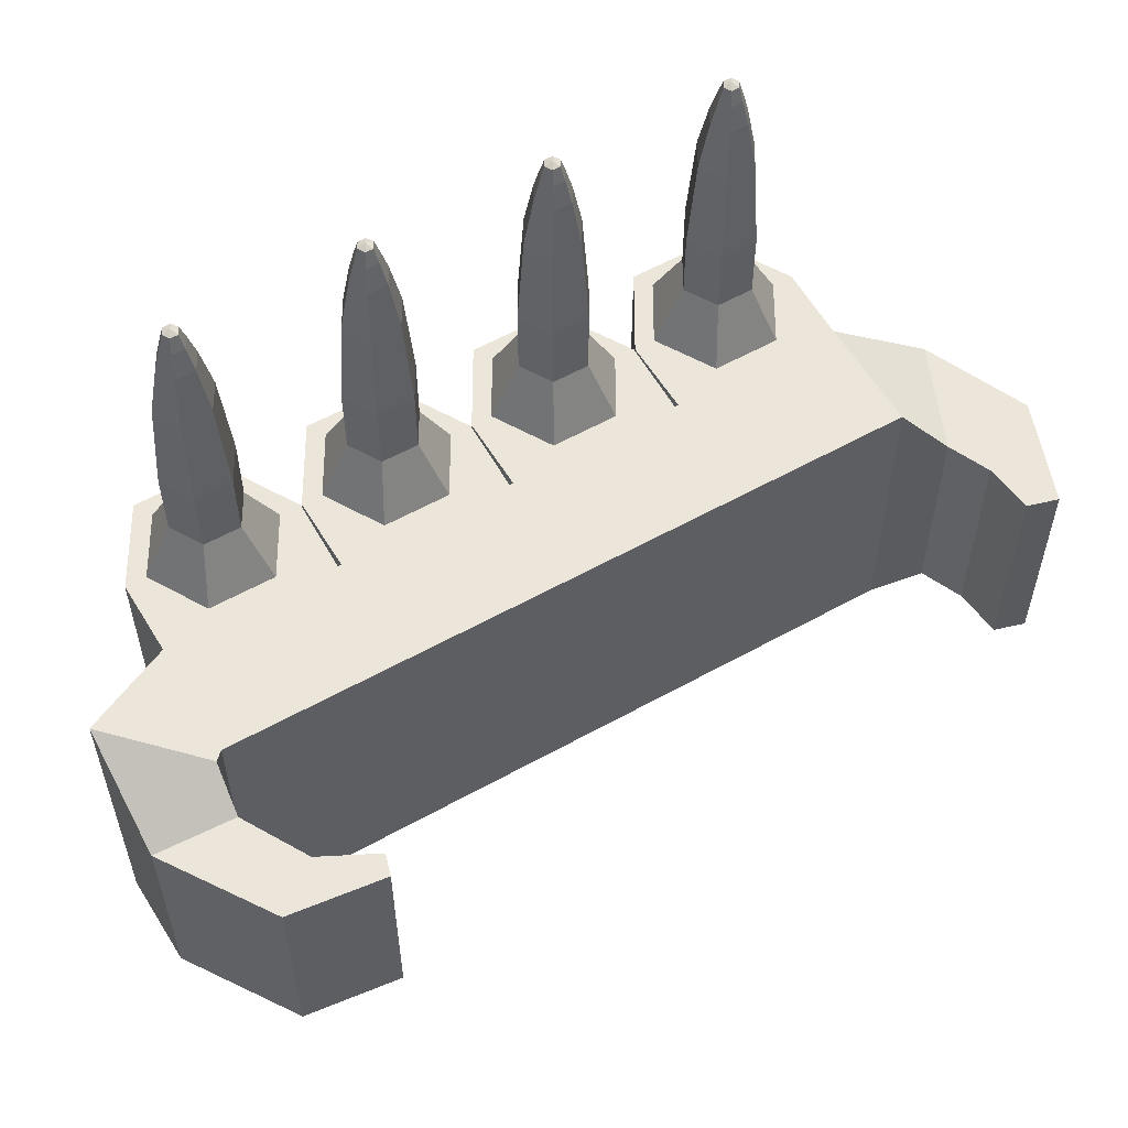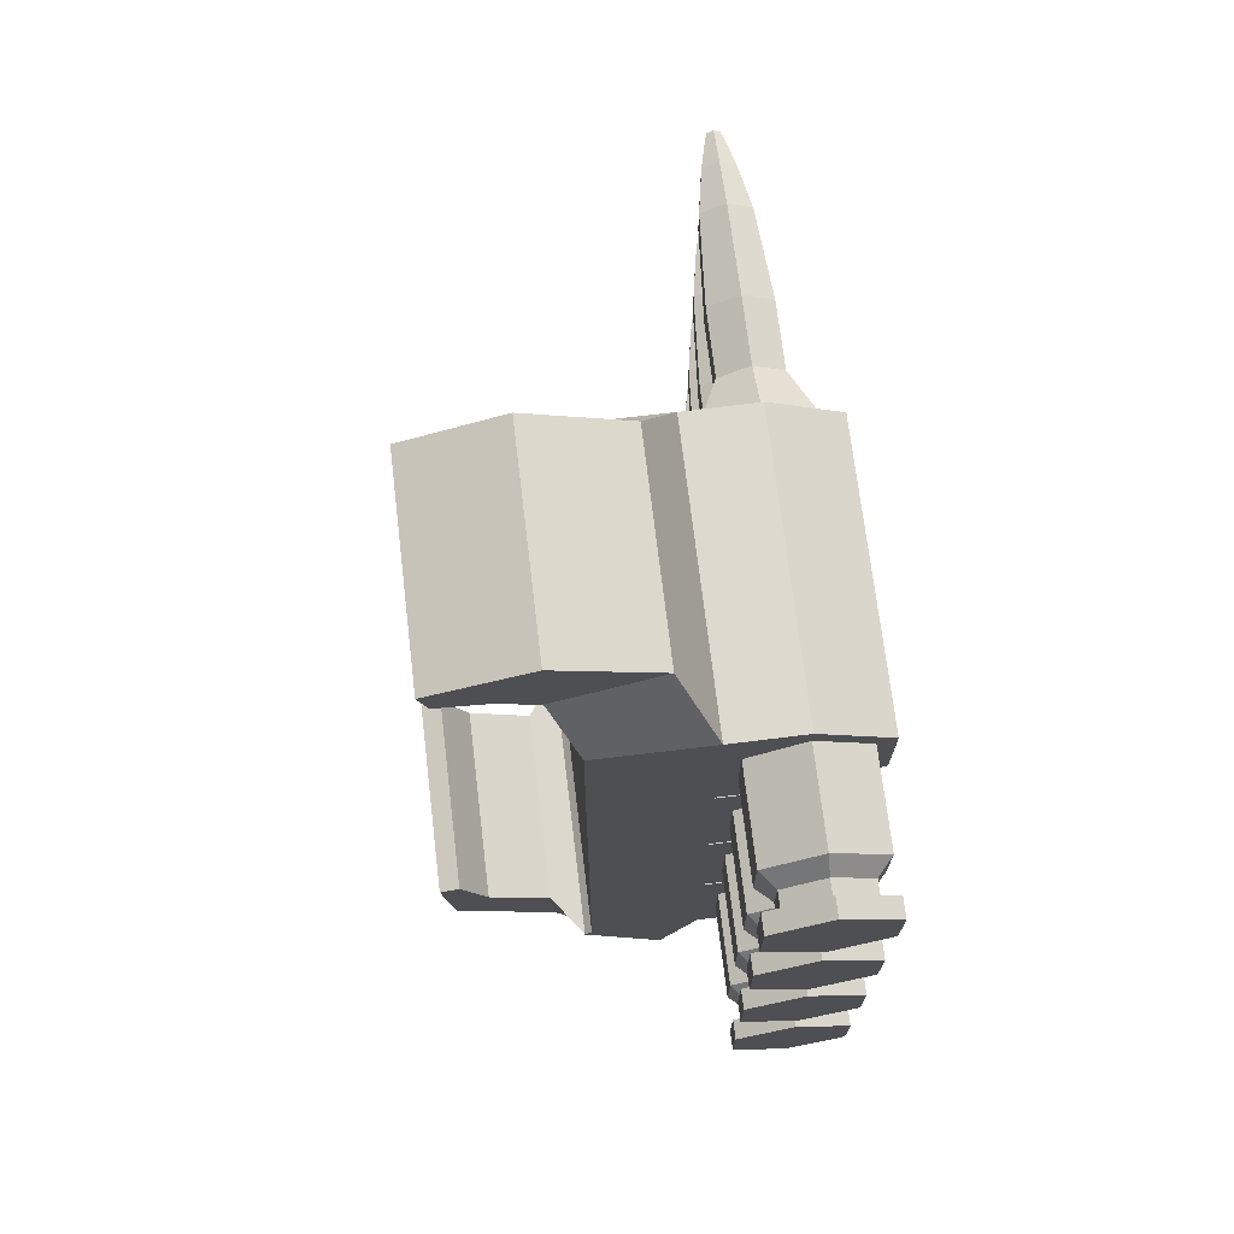
<metadata>
{"format":"obj","ext":"obj","renderer":"f3d","projection":"perspective","resolution":1024,"background":"white","views":[{"elev":57.2,"azim":-120.1,"up":"+Y"},{"elev":71.3,"azim":-6.8,"up":"+Z"}]}
</metadata>
<code>
o BulletCasingsInPocket_Circle.012
v 0.05856 -0.4191 0.3051
v 0.1499 -0.4191 0.3578
v 0.1256 -0.4453 0.3719
v 0.05856 -0.4453 0.3332
v 0.1499 -0.4191 0.4633
v 0.05856 -0.4191 0.5161
v 0.05856 -0.4453 0.488
v 0.1256 -0.4453 0.4493
v -0.03279 -0.4191 0.4633
v -0.03279 -0.4191 0.3578
v -0.008476 -0.4453 0.3719
v -0.008476 -0.4453 0.4493
v -0.008476 -0.4758 0.3719
v -0.008476 -0.4758 0.4493
v 0.1256 -0.4758 0.4493
v 0.1256 -0.4758 0.3719
v 0.05856 -0.4758 0.488
v 0.05856 -0.4758 0.3332
v 0.05856 -0.4758 0.3016
v -0.03579 -0.4758 0.3561
v 0.1529 -0.4758 0.3561
v 0.05856 -0.4758 0.5195
v 0.1529 -0.4758 0.465
v -0.03579 -0.4758 0.465
v 0.1529 -0.5079 0.465
v 0.1529 -0.5079 0.3561
v -0.03579 -0.5079 0.465
v 0.05856 -0.5079 0.5195
v 0.05856 -0.5079 0.3016
v -0.03579 -0.5079 0.3561
v 0.1499 0.2101 0.4633
v 0.1499 0.2101 0.3578
v 0.109 0.3013 0.3814
v 0.109 0.3013 0.4397
v -0.03279 0.2101 0.4633
v 0.05856 0.2101 0.5161
v 0.05856 0.3013 0.4688
v 0.008119 0.3013 0.4397
v 0.05856 0.2101 0.3051
v -0.03279 0.2101 0.3578
v 0.008119 0.3013 0.3814
v 0.05856 0.3013 0.3523
v 0.05856 0.4127 0.3523
v 0.109 0.4127 0.3814
v 0.109 0.4127 0.4397
v 0.05856 0.4127 0.4688
v 0.008119 0.4127 0.4397
v 0.008119 0.4127 0.3814
v 0.09841 0.5664 0.3876
v 0.09841 0.5664 0.4336
v 0.05856 0.5664 0.4566
v 0.01871 0.5664 0.4336
v 0.01871 0.5664 0.3876
v 0.05856 0.5664 0.3646
v 0.05856 0.6426 0.3801
v 0.08492 0.6426 0.3954
v 0.08492 0.6426 0.4258
v 0.05856 0.6426 0.441
v 0.03221 0.6426 0.4258
v 0.03221 0.6426 0.3954
v 0.07572 0.6815 0.4007
v 0.07572 0.6815 0.4205
v 0.05856 0.6815 0.4304
v 0.0414 0.6815 0.4205
v 0.0414 0.6815 0.4007
v 0.05856 0.6815 0.3908
v 0.06913 0.7058 0.4167
v 0.05856 0.7058 0.4228
v 0.048 0.7058 0.4167
v 0.048 0.7058 0.4045
v 0.06913 0.7058 0.4045
v 0.05856 0.7058 0.3984
v 0.05856 0.7107 0.4106
v -0.03279 -0.2659 0.3578
v 0.05856 -0.2659 0.3051
v 0.05856 -0.2659 0.5161
v -0.03279 -0.2659 0.4633
v 0.1499 -0.2659 0.3578
v 0.1499 -0.2659 0.4633
v 0.05856 -0.4191 0.0263
v 0.1499 -0.4191 0.07905
v 0.1256 -0.4453 0.09309
v 0.05856 -0.4453 0.05439
v 0.1499 -0.4191 0.1845
v 0.05856 -0.4191 0.2373
v 0.05856 -0.4453 0.2092
v 0.1256 -0.4453 0.1705
v -0.03279 -0.4191 0.1845
v -0.03279 -0.4191 0.07905
v -0.008476 -0.4453 0.09309
v -0.008476 -0.4453 0.1705
v -0.008476 -0.4758 0.09309
v -0.008476 -0.4758 0.1705
v 0.1256 -0.4758 0.1705
v 0.1256 -0.4758 0.09309
v 0.05856 -0.4758 0.2092
v 0.05856 -0.4758 0.05439
v 0.05856 -0.4758 0.02285
v -0.03579 -0.4758 0.07732
v 0.1529 -0.4758 0.07732
v 0.05856 -0.4758 0.2407
v 0.1529 -0.4758 0.1863
v -0.03579 -0.4758 0.1863
v 0.1529 -0.5079 0.1863
v 0.1529 -0.5079 0.07732
v -0.03579 -0.5079 0.1863
v 0.05856 -0.5079 0.2407
v 0.05856 -0.5079 0.02285
v -0.03579 -0.5079 0.07732
v 0.1499 0.2101 0.1845
v 0.1499 0.2101 0.07905
v 0.109 0.3013 0.1027
v 0.109 0.3013 0.1609
v -0.03279 0.2101 0.1845
v 0.05856 0.2101 0.2373
v 0.05856 0.3013 0.19
v 0.008119 0.3013 0.1609
v 0.05856 0.2101 0.02631
v -0.03279 0.2101 0.07905
v 0.008119 0.3013 0.1027
v 0.05856 0.3013 0.07355
v 0.05856 0.4127 0.07355
v 0.109 0.4127 0.1027
v 0.109 0.4127 0.1609
v 0.05856 0.4127 0.19
v 0.008119 0.4127 0.1609
v 0.008119 0.4127 0.1027
v 0.09841 0.5664 0.1088
v 0.09841 0.5664 0.1548
v 0.05856 0.5664 0.1778
v 0.01871 0.5664 0.1548
v 0.01871 0.5664 0.1088
v 0.05856 0.5664 0.08578
v 0.05856 0.6426 0.1014
v 0.08492 0.6426 0.1166
v 0.08492 0.6426 0.147
v 0.05856 0.6426 0.1622
v 0.03221 0.6426 0.147
v 0.03221 0.6426 0.1166
v 0.07572 0.6815 0.1219
v 0.07572 0.6815 0.1417
v 0.05856 0.6815 0.1516
v 0.0414 0.6815 0.1417
v 0.0414 0.6815 0.1219
v 0.05856 0.6815 0.112
v 0.06913 0.7058 0.1379
v 0.05856 0.7058 0.144
v 0.048 0.7058 0.1379
v 0.048 0.7058 0.1257
v 0.06913 0.7058 0.1257
v 0.05856 0.7058 0.1196
v 0.05856 0.7107 0.1318
v -0.03279 -0.2659 0.07905
v 0.05856 -0.2659 0.02631
v 0.05856 -0.2659 0.2373
v -0.03279 -0.2659 0.1845
v 0.1499 -0.2659 0.07905
v 0.1499 -0.2659 0.1845
v 0.05856 -0.4191 -0.5314
v 0.1499 -0.4191 -0.4786
v 0.1256 -0.4453 -0.4646
v 0.05856 -0.4453 -0.5033
v 0.1499 -0.4191 -0.3732
v 0.05856 -0.4191 -0.3204
v 0.05856 -0.4453 -0.3485
v 0.1256 -0.4453 -0.3872
v -0.03279 -0.4191 -0.3732
v -0.03279 -0.4191 -0.4786
v -0.008476 -0.4453 -0.4646
v -0.008476 -0.4453 -0.3872
v -0.008476 -0.4758 -0.4646
v -0.008476 -0.4758 -0.3872
v 0.1256 -0.4758 -0.3872
v 0.1256 -0.4758 -0.4646
v 0.05856 -0.4758 -0.3485
v 0.05856 -0.4758 -0.5033
v 0.05856 -0.4758 -0.5348
v -0.03579 -0.4758 -0.4804
v 0.1529 -0.4758 -0.4804
v 0.05856 -0.4758 -0.317
v 0.1529 -0.4758 -0.3714
v -0.03579 -0.4758 -0.3714
v 0.1529 -0.5079 -0.3714
v 0.1529 -0.5079 -0.4804
v -0.03579 -0.5079 -0.3714
v 0.05856 -0.5079 -0.317
v 0.05856 -0.5079 -0.5348
v -0.03579 -0.5079 -0.4804
v 0.1499 0.2101 -0.3732
v 0.1499 0.2101 -0.4786
v 0.109 0.3013 -0.455
v 0.109 0.3013 -0.3968
v -0.03279 0.2101 -0.3732
v 0.05856 0.2101 -0.3204
v 0.05856 0.3013 -0.3677
v 0.008119 0.3013 -0.3968
v 0.05856 0.2101 -0.5314
v -0.03279 0.2101 -0.4786
v 0.008119 0.3013 -0.455
v 0.05856 0.3013 -0.4841
v 0.05856 0.4127 -0.4841
v 0.109 0.4127 -0.455
v 0.109 0.4127 -0.3968
v 0.05856 0.4127 -0.3677
v 0.008119 0.4127 -0.3968
v 0.008119 0.4127 -0.455
v 0.09841 0.5664 -0.4489
v 0.09841 0.5664 -0.4029
v 0.05856 0.5664 -0.3799
v 0.01871 0.5664 -0.4029
v 0.01871 0.5664 -0.4489
v 0.05856 0.5664 -0.4719
v 0.05856 0.6426 -0.4563
v 0.08492 0.6426 -0.4411
v 0.08492 0.6426 -0.4107
v 0.05856 0.6426 -0.3955
v 0.03221 0.6426 -0.4107
v 0.03221 0.6426 -0.4411
v 0.07572 0.6815 -0.4358
v 0.07572 0.6815 -0.416
v 0.05856 0.6815 -0.4061
v 0.0414 0.6815 -0.416
v 0.0414 0.6815 -0.4358
v 0.05856 0.6815 -0.4457
v 0.06913 0.7058 -0.4198
v 0.05856 0.7058 -0.4137
v 0.048 0.7058 -0.4198
v 0.048 0.7058 -0.432
v 0.06913 0.7058 -0.432
v 0.05856 0.7058 -0.4381
v 0.05856 0.7107 -0.4259
v -0.03279 -0.2659 -0.4786
v 0.05856 -0.2659 -0.5314
v 0.05856 -0.2659 -0.3204
v -0.03279 -0.2659 -0.3732
v 0.1499 -0.2659 -0.4786
v 0.1499 -0.2659 -0.3732
v 0.05856 -0.4191 -0.2526
v 0.1499 -0.4191 -0.1999
v 0.1256 -0.4453 -0.1858
v 0.05856 -0.4453 -0.2245
v 0.1499 -0.4191 -0.09438
v 0.05856 -0.4191 -0.04163
v 0.05856 -0.4453 -0.06971
v 0.1256 -0.4453 -0.1084
v -0.03279 -0.4191 -0.09438
v -0.03279 -0.4191 -0.1999
v -0.008476 -0.4453 -0.1858
v -0.008476 -0.4453 -0.1084
v -0.008476 -0.4758 -0.1858
v -0.008476 -0.4758 -0.1084
v 0.1256 -0.4758 -0.1084
v 0.1256 -0.4758 -0.1858
v 0.05856 -0.4758 -0.06971
v 0.05856 -0.4758 -0.2245
v 0.05856 -0.4758 -0.2561
v -0.03579 -0.4758 -0.2016
v 0.1529 -0.4758 -0.2016
v 0.05856 -0.4758 -0.03818
v 0.1529 -0.4758 -0.09265
v -0.03579 -0.4758 -0.09265
v 0.1529 -0.5079 -0.09265
v 0.1529 -0.5079 -0.2016
v -0.03579 -0.5079 -0.09265
v 0.05856 -0.5079 -0.03818
v 0.05856 -0.5079 -0.2561
v -0.03579 -0.5079 -0.2016
v 0.1499 0.2101 -0.09438
v 0.1499 0.2101 -0.1999
v 0.109 0.3013 -0.1762
v 0.109 0.3013 -0.118
v -0.03279 0.2101 -0.09438
v 0.05856 0.2101 -0.04163
v 0.05856 0.3013 -0.08888
v 0.008119 0.3013 -0.118
v 0.05856 0.2101 -0.2526
v -0.03279 0.2101 -0.1999
v 0.008119 0.3013 -0.1762
v 0.05856 0.3013 -0.2054
v 0.05856 0.4127 -0.2054
v 0.109 0.4127 -0.1762
v 0.109 0.4127 -0.118
v 0.05856 0.4127 -0.08888
v 0.008119 0.4127 -0.118
v 0.008119 0.4127 -0.1762
v 0.09841 0.5664 -0.1701
v 0.09841 0.5664 -0.1241
v 0.05856 0.5664 -0.1011
v 0.01871 0.5664 -0.1241
v 0.01871 0.5664 -0.1701
v 0.05856 0.5664 -0.1931
v 0.05856 0.6426 -0.1776
v 0.08492 0.6426 -0.1623
v 0.08492 0.6426 -0.1319
v 0.05856 0.6426 -0.1167
v 0.03221 0.6426 -0.1319
v 0.03221 0.6426 -0.1623
v 0.07572 0.6815 -0.157
v 0.07572 0.6815 -0.1372
v 0.05856 0.6815 -0.1273
v 0.0414 0.6815 -0.1372
v 0.0414 0.6815 -0.157
v 0.05856 0.6815 -0.1669
v 0.06913 0.7058 -0.141
v 0.05856 0.7058 -0.1349
v 0.048 0.7058 -0.141
v 0.048 0.7058 -0.1532
v 0.06913 0.7058 -0.1532
v 0.05856 0.7058 -0.1593
v 0.05856 0.7107 -0.1471
v -0.03279 -0.2659 -0.1999
v 0.05856 -0.2659 -0.2526
v 0.05856 -0.2659 -0.04163
v -0.03279 -0.2659 -0.09438
v 0.1499 -0.2659 -0.1999
v 0.1499 -0.2659 -0.09438
v 0.05856 0.2101 0.549
v 0.1785 0.2101 0.4798
v 0.1785 -0.2659 0.3413
v 0.1785 -0.2659 0.4798
v 0.05856 -0.2659 0.2721
v -0.06136 0.2101 0.5469
v 0.05856 -0.2659 0.549
v -0.06136 -0.2659 0.5469
v 0.1785 0.2101 0.3413
v 0.05856 0.2101 0.2721
v -0.06136 -0.2659 0.2742
v -0.06136 0.2101 0.2742
v 0.05856 0.2101 0.2703
v 0.1785 0.2101 0.201
v 0.1785 -0.2659 0.06256
v 0.1785 -0.2659 0.201
v 0.05856 -0.2659 -0.006677
v -0.06136 0.2101 0.2682
v 0.05856 -0.2659 0.2703
v -0.06136 -0.2659 0.2682
v 0.1785 0.2101 0.06256
v 0.05856 0.2101 -0.006677
v -0.06136 -0.2659 -0.004563
v -0.06136 0.2101 -0.004563
v 0.05856 0.2101 -0.2874
v 0.1785 0.2101 -0.3567
v 0.1785 -0.2659 -0.4951
v 0.1785 -0.2659 -0.3567
v 0.05856 -0.2659 -0.5644
v -0.06136 0.2101 -0.2895
v 0.05856 -0.2659 -0.2874
v -0.06136 -0.2659 -0.2895
v 0.1785 0.2101 -0.4951
v 0.05856 0.2101 -0.5644
v -0.06136 -0.2659 -0.5623
v -0.06136 0.2101 -0.5623
v 0.05856 0.2101 -0.008651
v 0.1785 0.2101 -0.07789
v 0.1785 -0.2659 -0.2164
v 0.1785 -0.2659 -0.07789
v 0.05856 -0.2659 -0.2856
v -0.06136 0.2101 -0.01077
v 0.05856 -0.2659 -0.008651
v -0.06136 -0.2659 -0.01077
v 0.1785 0.2101 -0.2164
v 0.05856 0.2101 -0.2856
v -0.06136 -0.2659 -0.2835
v -0.06136 0.2101 -0.2835
v -0.2447 0.2101 0.2742
v -0.2447 0.2101 0.5469
v -0.2447 -0.2659 0.2742
v -0.2447 -0.2659 0.5469
v -0.2891 -0.2019 0.6071
v -0.2891 0.1462 0.6071
v -0.2447 0.2101 0.2682
v -0.2447 -0.2659 0.2682
v -0.2447 0.2101 -0.004563
v -0.2447 -0.2659 -0.004563
v -0.2447 0.2101 -0.5623
v -0.2447 0.2101 -0.2895
v -0.2447 -0.2659 -0.5623
v -0.2447 -0.2659 -0.2895
v -0.1247 0.2101 -0.7029
v -0.2568 0.2101 -0.5758
v -0.2447 0.2101 -0.2835
v -0.2447 0.2101 -0.01077
v -0.2447 -0.2659 -0.2835
v -0.2447 -0.2659 -0.01077
v -0.1208 -0.2019 0.6797
v -0.1208 0.1462 0.6797
v -0.2866 0.1462 0.7538
v -0.2866 -0.2019 0.7537
v -0.3561 -0.2019 0.637
v -0.4487 -0.2019 0.6947
v -0.4344 -0.2019 0.646
v -0.3561 0.1462 0.637
v -0.4487 0.1462 0.6947
v -0.4344 0.1462 0.646
v -0.1247 -0.2659 -0.7029
v -0.2568 -0.2659 -0.5758
v -0.3097 -0.1936 -0.5777
v -0.3037 -0.1936 -0.7052
v -0.3097 0.1379 -0.5777
v -0.3037 0.1379 -0.7052
v -0.474 0.1379 -0.5933
v -0.4138 0.1379 -0.5188
v -0.474 -0.1936 -0.5933
v -0.4931 -0.1936 -0.4396
v -0.4931 0.1379 -0.4396
v -0.4138 -0.1936 -0.5188
v -0.4591 -0.1936 -0.4297
v -0.4591 0.1379 -0.4297
f 1 2 3 4
f 5 6 7 8
f 9 10 11 12
f 2 5 8 3
f 6 9 12 7
f 10 1 4 11
f 12 11 13 14
f 3 8 15 16
f 7 12 14 17
f 11 4 18 13
f 4 3 16 18
f 8 7 17 15
f 13 18 19 20
f 18 16 21 19
f 15 17 22 23
f 14 13 20 24
f 16 15 23 21
f 17 14 24 22
f 21 23 25 26
f 22 24 27 28
f 20 19 29 30
f 19 21 26 29
f 23 22 28 25
f 24 20 30 27
f 30 29 26 25 28 27
f 31 32 33 34
f 35 36 37 38
f 39 40 41 42
f 32 39 42 33
f 36 31 34 37
f 40 35 38 41
f 33 42 43 44
f 37 34 45 46
f 41 38 47 48
f 34 33 44 45
f 38 37 46 47
f 42 41 48 43
f 45 44 49 50
f 47 46 51 52
f 43 48 53 54
f 44 43 54 49
f 46 45 50 51
f 48 47 52 53
f 49 54 55 56
f 51 50 57 58
f 53 52 59 60
f 50 49 56 57
f 52 51 58 59
f 54 53 60 55
f 57 56 61 62
f 59 58 63 64
f 55 60 65 66
f 56 55 66 61
f 58 57 62 63
f 60 59 64 65
f 63 62 67 68
f 65 64 69 70
f 62 61 71 67
f 64 63 68 69
f 66 65 70 72
f 61 66 72 71
f 69 68 73
f 72 70 73
f 71 72 73
f 68 67 73
f 70 69 73
f 67 71 73
f 1 10 74 75
f 9 6 76 77
f 5 2 78 79
f 10 9 77 74
f 6 5 79 76
f 2 1 75 78
f 80 81 82 83
f 84 85 86 87
f 88 89 90 91
f 81 84 87 82
f 85 88 91 86
f 89 80 83 90
f 91 90 92 93
f 82 87 94 95
f 86 91 93 96
f 90 83 97 92
f 83 82 95 97
f 87 86 96 94
f 92 97 98 99
f 97 95 100 98
f 94 96 101 102
f 93 92 99 103
f 95 94 102 100
f 96 93 103 101
f 100 102 104 105
f 101 103 106 107
f 99 98 108 109
f 98 100 105 108
f 102 101 107 104
f 103 99 109 106
f 109 108 105 104 107 106
f 110 111 112 113
f 114 115 116 117
f 118 119 120 121
f 111 118 121 112
f 115 110 113 116
f 119 114 117 120
f 112 121 122 123
f 116 113 124 125
f 120 117 126 127
f 113 112 123 124
f 117 116 125 126
f 121 120 127 122
f 124 123 128 129
f 126 125 130 131
f 122 127 132 133
f 123 122 133 128
f 125 124 129 130
f 127 126 131 132
f 128 133 134 135
f 130 129 136 137
f 132 131 138 139
f 129 128 135 136
f 131 130 137 138
f 133 132 139 134
f 136 135 140 141
f 138 137 142 143
f 134 139 144 145
f 135 134 145 140
f 137 136 141 142
f 139 138 143 144
f 142 141 146 147
f 144 143 148 149
f 141 140 150 146
f 143 142 147 148
f 145 144 149 151
f 140 145 151 150
f 148 147 152
f 151 149 152
f 150 151 152
f 147 146 152
f 149 148 152
f 146 150 152
f 80 89 153 154
f 88 85 155 156
f 84 81 157 158
f 89 88 156 153
f 85 84 158 155
f 81 80 154 157
f 159 160 161 162
f 163 164 165 166
f 167 168 169 170
f 160 163 166 161
f 164 167 170 165
f 168 159 162 169
f 170 169 171 172
f 161 166 173 174
f 165 170 172 175
f 169 162 176 171
f 162 161 174 176
f 166 165 175 173
f 171 176 177 178
f 176 174 179 177
f 173 175 180 181
f 172 171 178 182
f 174 173 181 179
f 175 172 182 180
f 179 181 183 184
f 180 182 185 186
f 178 177 187 188
f 177 179 184 187
f 181 180 186 183
f 182 178 188 185
f 188 187 184 183 186 185
f 189 190 191 192
f 193 194 195 196
f 197 198 199 200
f 190 197 200 191
f 194 189 192 195
f 198 193 196 199
f 191 200 201 202
f 195 192 203 204
f 199 196 205 206
f 192 191 202 203
f 196 195 204 205
f 200 199 206 201
f 203 202 207 208
f 205 204 209 210
f 201 206 211 212
f 202 201 212 207
f 204 203 208 209
f 206 205 210 211
f 207 212 213 214
f 209 208 215 216
f 211 210 217 218
f 208 207 214 215
f 210 209 216 217
f 212 211 218 213
f 215 214 219 220
f 217 216 221 222
f 213 218 223 224
f 214 213 224 219
f 216 215 220 221
f 218 217 222 223
f 221 220 225 226
f 223 222 227 228
f 220 219 229 225
f 222 221 226 227
f 224 223 228 230
f 219 224 230 229
f 227 226 231
f 230 228 231
f 229 230 231
f 226 225 231
f 228 227 231
f 225 229 231
f 159 168 232 233
f 167 164 234 235
f 163 160 236 237
f 168 167 235 232
f 164 163 237 234
f 160 159 233 236
f 238 239 240 241
f 242 243 244 245
f 246 247 248 249
f 239 242 245 240
f 243 246 249 244
f 247 238 241 248
f 249 248 250 251
f 240 245 252 253
f 244 249 251 254
f 248 241 255 250
f 241 240 253 255
f 245 244 254 252
f 250 255 256 257
f 255 253 258 256
f 252 254 259 260
f 251 250 257 261
f 253 252 260 258
f 254 251 261 259
f 258 260 262 263
f 259 261 264 265
f 257 256 266 267
f 256 258 263 266
f 260 259 265 262
f 261 257 267 264
f 267 266 263 262 265 264
f 268 269 270 271
f 272 273 274 275
f 276 277 278 279
f 269 276 279 270
f 273 268 271 274
f 277 272 275 278
f 270 279 280 281
f 274 271 282 283
f 278 275 284 285
f 271 270 281 282
f 275 274 283 284
f 279 278 285 280
f 282 281 286 287
f 284 283 288 289
f 280 285 290 291
f 281 280 291 286
f 283 282 287 288
f 285 284 289 290
f 286 291 292 293
f 288 287 294 295
f 290 289 296 297
f 287 286 293 294
f 289 288 295 296
f 291 290 297 292
f 294 293 298 299
f 296 295 300 301
f 292 297 302 303
f 293 292 303 298
f 295 294 299 300
f 297 296 301 302
f 300 299 304 305
f 302 301 306 307
f 299 298 308 304
f 301 300 305 306
f 303 302 307 309
f 298 303 309 308
f 306 305 310
f 309 307 310
f 308 309 310
f 305 304 310
f 307 306 310
f 304 308 310
f 238 247 311 312
f 246 243 313 314
f 242 239 315 316
f 247 246 314 311
f 243 242 316 313
f 239 238 312 315
f 31 36 317 318
f 79 78 319 320
f 78 75 321 319
f 36 35 322 317
f 77 76 323 324
f 39 32 325 326
f 319 321 326 325
f 323 320 318 317
f 320 319 325 318
f 324 323 317 322
f 321 327 328 326
f 40 39 326 328
f 74 77 324 327
f 32 31 318 325
f 75 74 327 321
f 35 40 328 322
f 76 79 320 323
f 110 115 329 330
f 158 157 331 332
f 157 154 333 331
f 115 114 334 329
f 156 155 335 336
f 118 111 337 338
f 331 333 338 337
f 335 332 330 329
f 332 331 337 330
f 336 335 329 334
f 333 339 340 338
f 119 118 338 340
f 153 156 336 339
f 111 110 330 337
f 154 153 339 333
f 114 119 340 334
f 155 158 332 335
f 189 194 341 342
f 237 236 343 344
f 236 233 345 343
f 194 193 346 341
f 235 234 347 348
f 197 190 349 350
f 343 345 350 349
f 347 344 342 341
f 344 343 349 342
f 348 347 341 346
f 345 351 352 350
f 198 197 350 352
f 232 235 348 351
f 190 189 342 349
f 233 232 351 345
f 193 198 352 346
f 234 237 344 347
f 268 273 353 354
f 316 315 355 356
f 315 312 357 355
f 273 272 358 353
f 314 313 359 360
f 276 269 361 362
f 355 357 362 361
f 359 356 354 353
f 356 355 361 354
f 360 359 353 358
f 357 363 364 362
f 277 276 362 364
f 311 314 360 363
f 269 268 354 361
f 312 311 363 357
f 272 277 364 358
f 313 316 356 359
f 328 327 336 334
f 340 339 360 358
f 348 346 364 363
f 322 328 365 366
f 367 368 366 365
f 366 368 369 370
f 327 324 368 367
f 365 371 372 367
f 334 340 373 371
f 374 372 371 373
f 328 334 371 365
f 339 336 372 374
f 346 352 375 376
f 377 378 376 375
f 351 348 378 377
f 375 352 379 380
f 358 364 381 382
f 383 384 382 381
f 339 374 384 360
f 363 360 384 383
f 373 382 384 374
f 327 367 372 336
f 340 358 382 373
f 378 383 381 376
f 348 363 383 378
f 376 381 364 346
f 385 386 387 388
f 324 322 386 385
f 368 324 385 369
f 322 366 370 386
f 389 388 390 391
f 369 385 388 389
f 370 369 389 392
f 386 370 392 387
f 390 393 394 391
f 392 389 391 394
f 387 392 394 393
f 388 387 393 390
f 395 396 397 398
f 377 375 380 396
f 352 351 395 379
f 351 377 396 395
f 399 400 401 402
f 396 380 399 397
f 380 379 400 399
f 379 395 398 400
f 401 403 404 405
f 400 398 403 401
f 398 397 406 403
f 397 399 402 406
f 405 404 407 408
f 403 406 407 404
f 406 402 408 407
f 402 401 405 408

</code>
